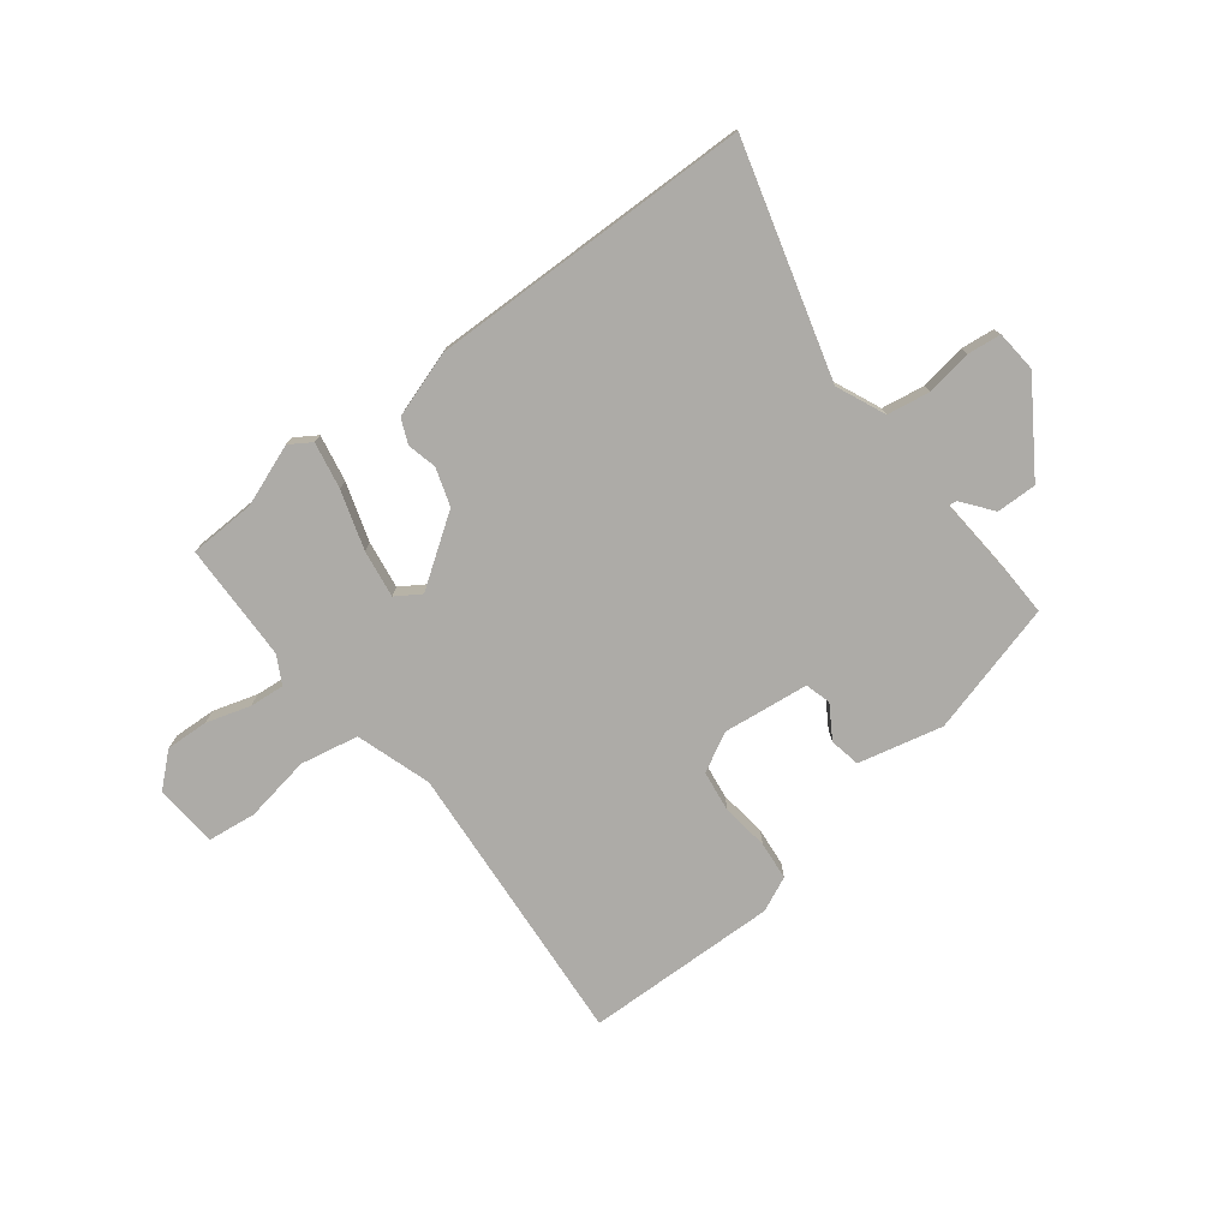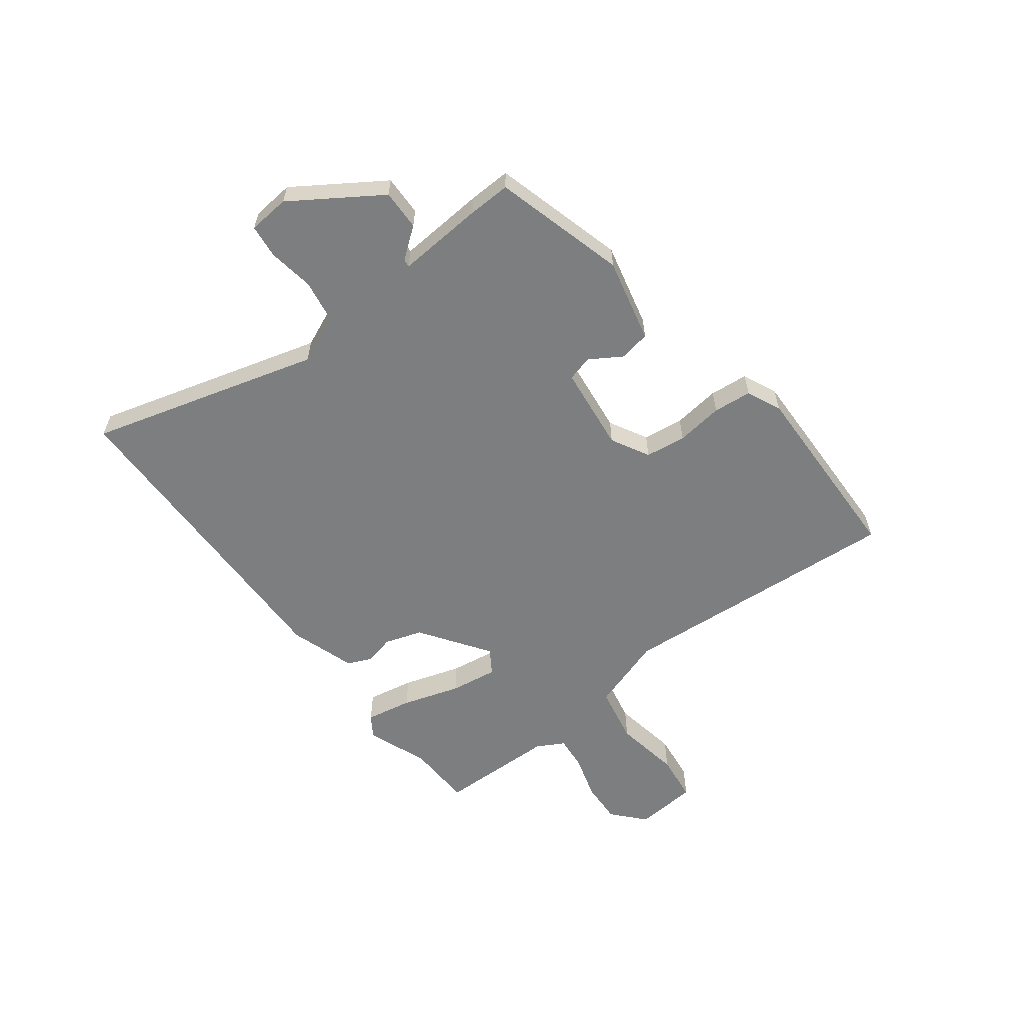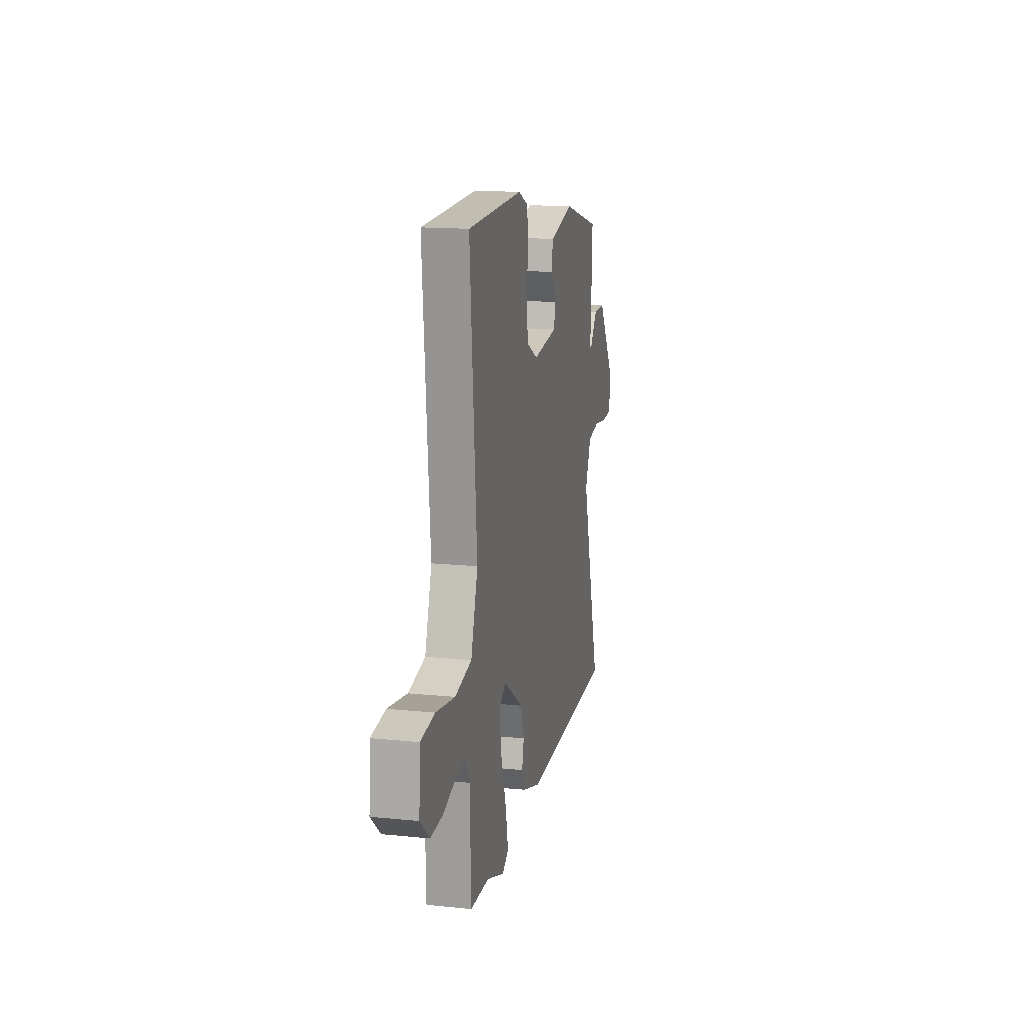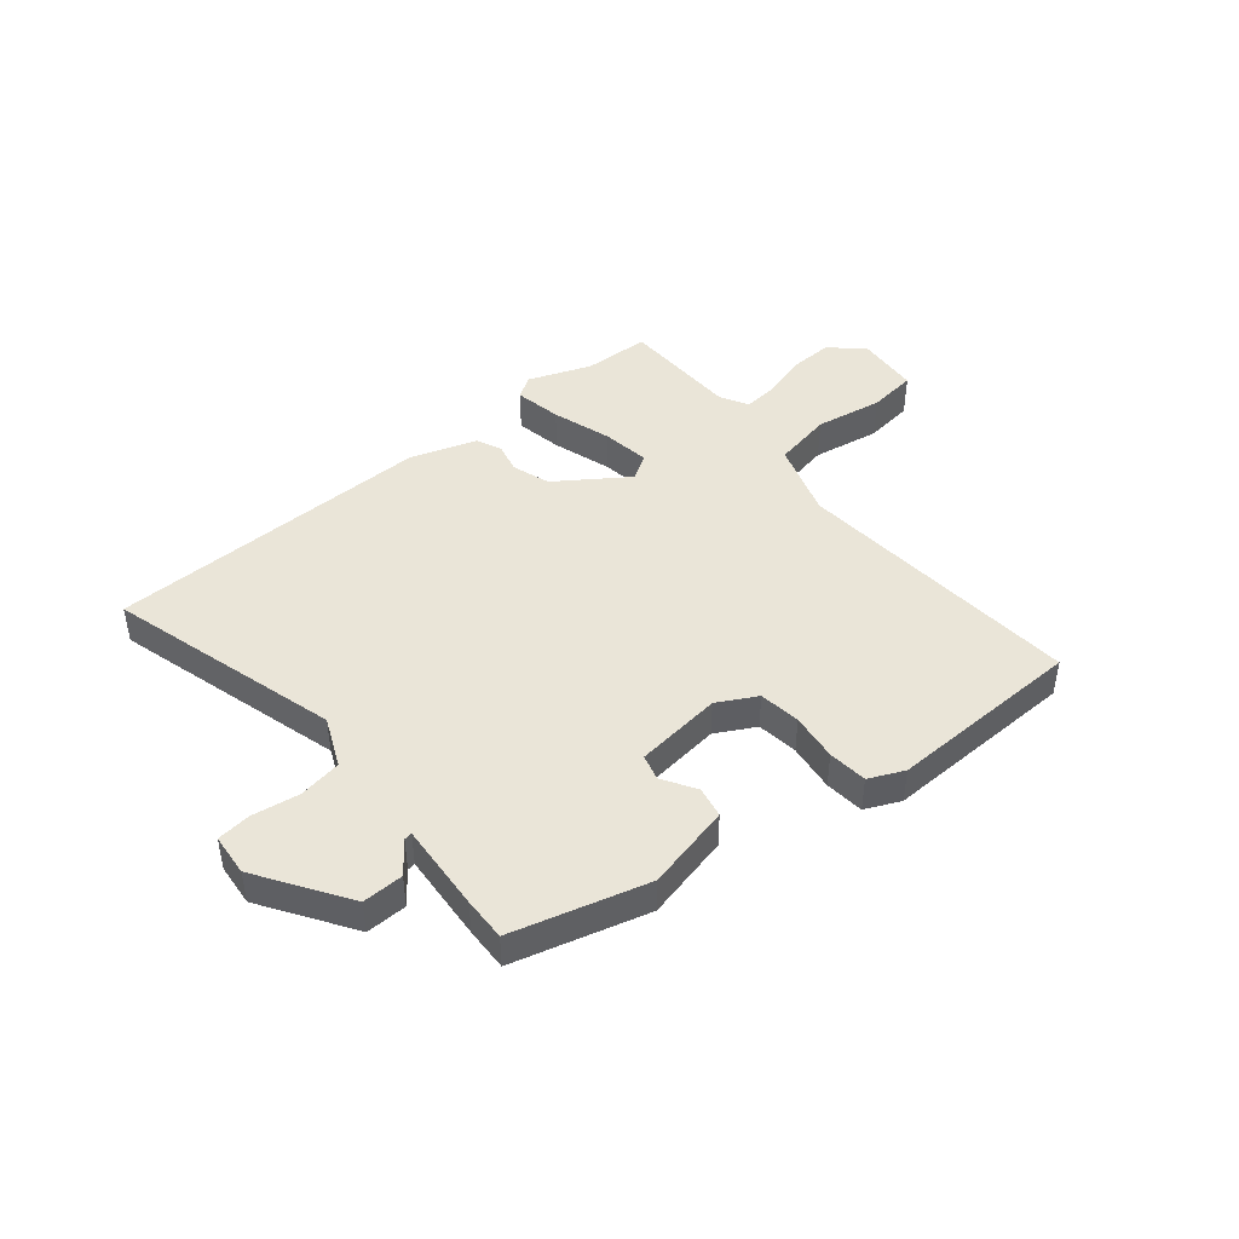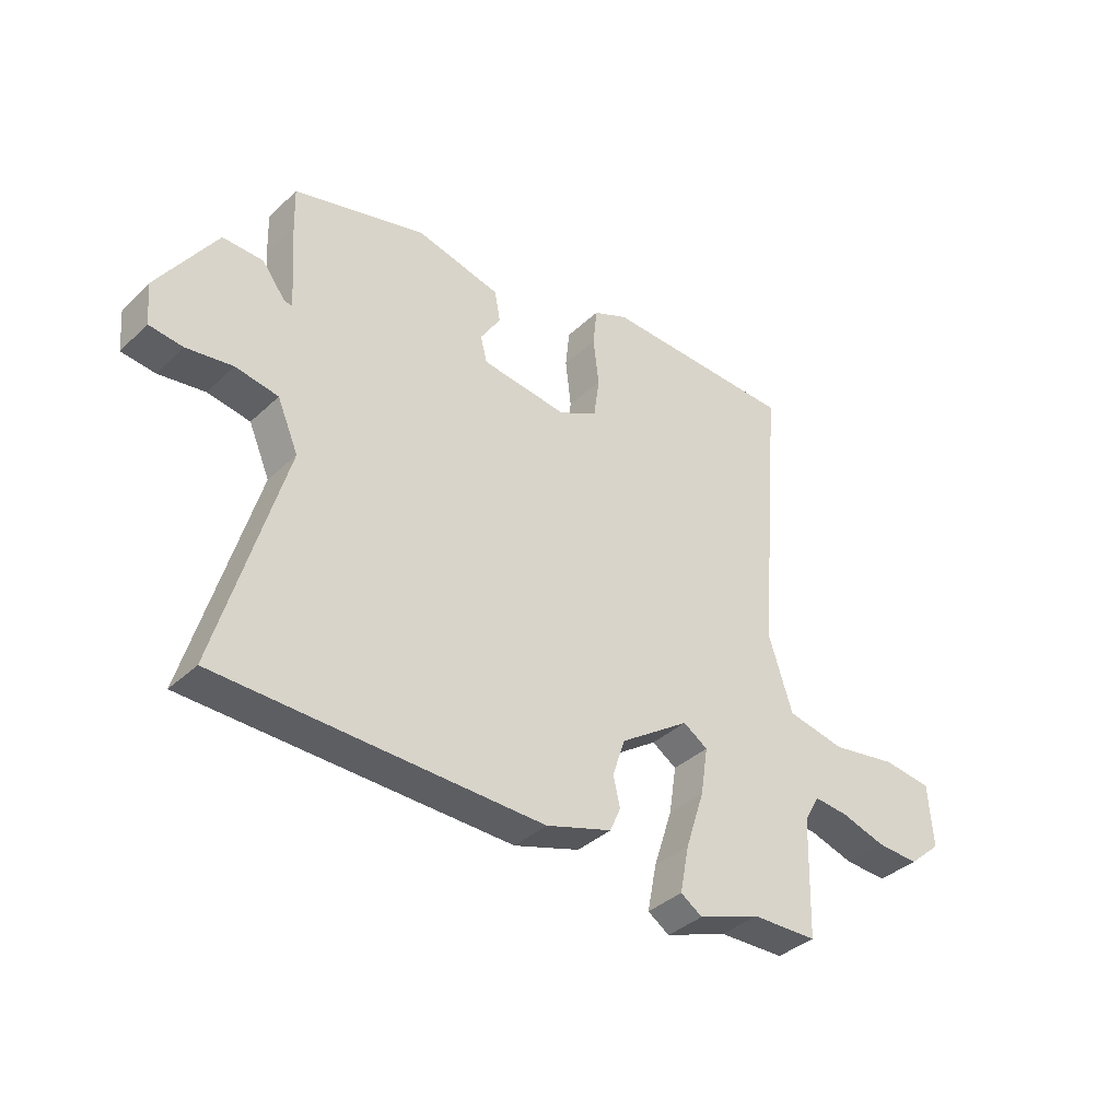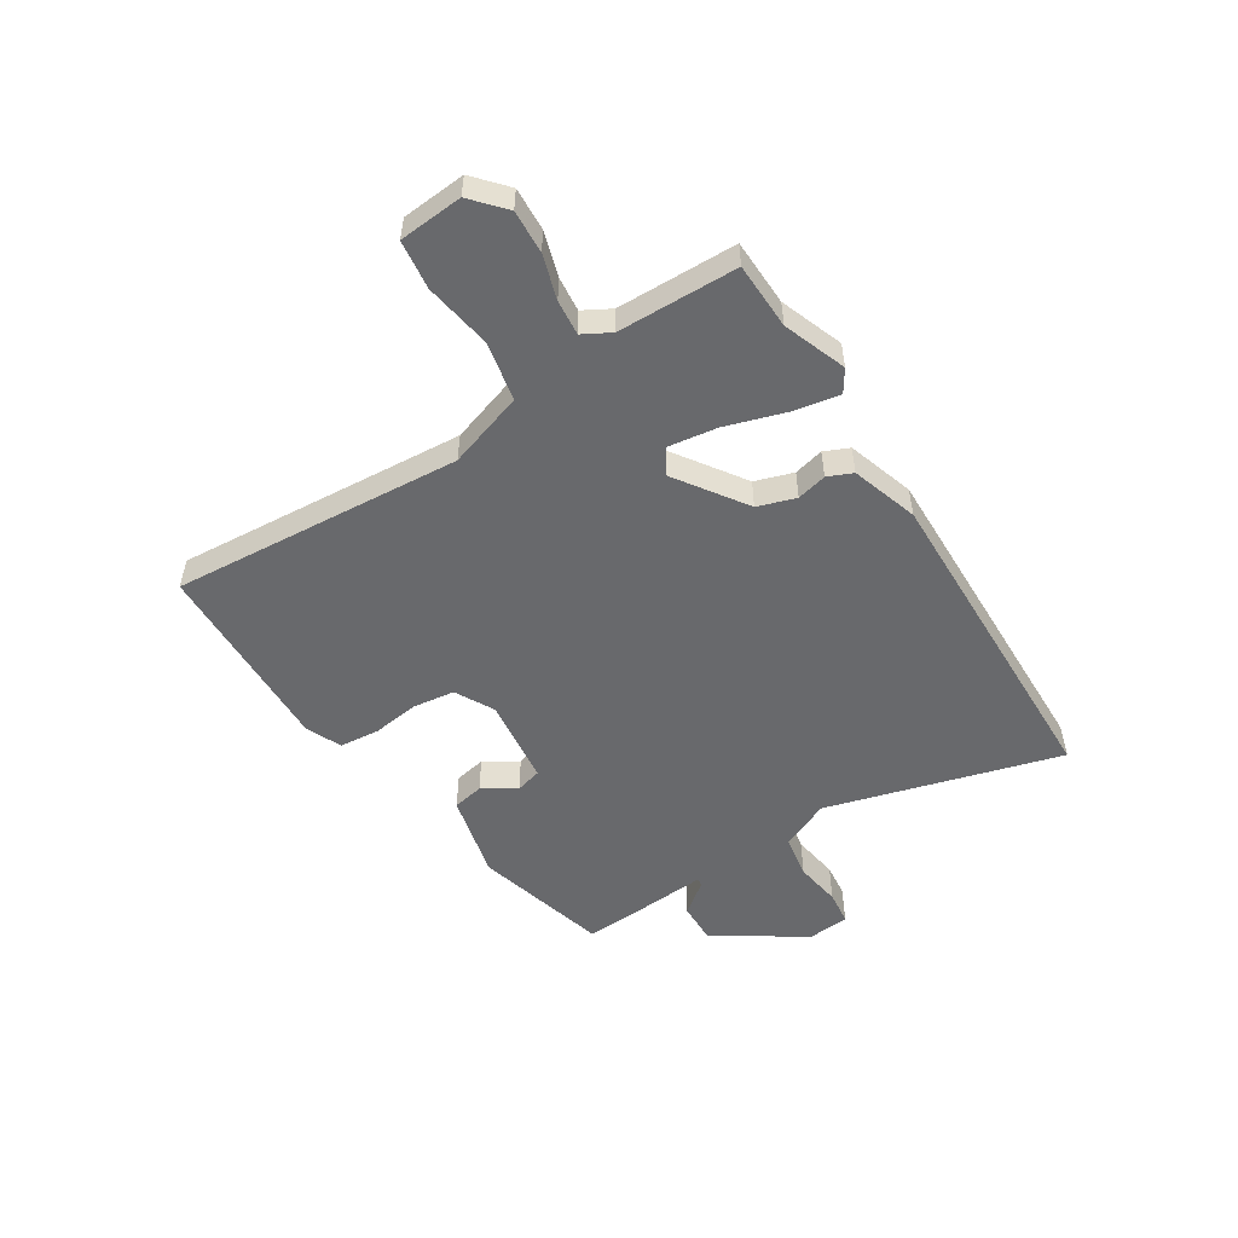
<metadata>
{"format":"obj","ext":"obj","renderer":"f3d","projection":"perspective","resolution":1024,"background":"white","views":[{"elev":-76.4,"azim":-142.0,"up":"+Y"},{"elev":-59.3,"azim":-52.3,"up":"+Y"},{"elev":15.3,"azim":102.1,"up":"+Z"},{"elev":44.9,"azim":-39.1,"up":"+Y"},{"elev":-37.3,"azim":-40.0,"up":"+Z"},{"elev":-52.7,"azim":122.7,"up":"+Y"}]}
</metadata>
<code>
v -0.571 0.07 -0.489
v -0.454 0.07 -0.085
v -0.491 0.07 0.001
v -0.566 0.07 0.014
v -0.647 0.07 0.002
v -0.706 0.07 0.009
v -0.712 0.07 0.082
v -0.609 0.07 0.236
v -0.538 0.07 0.234
v -0.497 0.07 0.18
v -0.483 0.07 0.178
v -0.493 0.07 0.331
v -0.495 0.07 0.406
v -0.262 0.07 0.468
v -0.114 0.07 0.432
v -0.104 0.07 0.378
v -0.14 0.07 0.321
v -0.128 0.07 0.276
v 0.023 0.07 0.257
v 0.091 0.07 0.293
v 0.101 0.07 0.365
v 0.091 0.07 0.448
v 0.098 0.07 0.516
v 0.159 0.07 0.543
v 0.498 0.07 0.532
v 0.456 0.07 0.028
v 0.498 0.07 -0.104
v 0.6 0.07 -0.125
v 0.717 0.07 -0.106
v 0.802 0.07 -0.117
v 0.81 0.07 -0.228
v 0.753 0.07 -0.278
v 0.678 0.07 -0.274
v 0.601 0.07 -0.25
v 0.54 0.07 -0.244
v 0.513 0.07 -0.292
v 0.507 0.07 -0.5
v 0.391 0.07 -0.503
v 0.282 0.07 -0.543
v 0.244 0.07 -0.518
v 0.26 0.07 -0.436
v 0.293 0.07 -0.334
v 0.306 0.07 -0.25
v 0.263 0.07 -0.222
v 0.141 0.07 -0.305
v 0.119 0.07 -0.371
v 0.131 0.07 -0.423
v 0.112 0.07 -0.466
v -0.004 0.07 -0.503
v -0.571 0 -0.489
v -0.454 0 -0.085
v -0.491 0 0.001
v -0.566 0 0.014
v -0.647 0 0.002
v -0.706 0 0.009
v -0.712 0 0.082
v -0.609 0 0.236
v -0.538 0 0.234
v -0.497 0 0.18
v -0.483 0 0.178
v -0.493 0 0.331
v -0.495 0 0.406
v -0.262 0 0.468
v -0.114 0 0.432
v -0.104 0 0.378
v -0.14 0 0.321
v -0.128 0 0.276
v 0.023 0 0.257
v 0.091 0 0.293
v 0.101 0 0.365
v 0.091 0 0.448
v 0.098 0 0.516
v 0.159 0 0.543
v 0.498 0 0.532
v 0.456 0 0.028
v 0.498 0 -0.104
v 0.6 0 -0.125
v 0.717 0 -0.106
v 0.802 0 -0.117
v 0.81 0 -0.228
v 0.753 0 -0.278
v 0.678 0 -0.274
v 0.601 0 -0.25
v 0.54 0 -0.244
v 0.513 0 -0.292
v 0.507 0 -0.5
v 0.391 0 -0.503
v 0.282 0 -0.543
v 0.244 0 -0.518
v 0.26 0 -0.436
v 0.293 0 -0.334
v 0.306 0 -0.25
v 0.263 0 -0.222
v 0.141 0 -0.305
v 0.119 0 -0.371
v 0.131 0 -0.423
v 0.112 0 -0.466
v -0.004 0 -0.503
f 49 1 2
f 48 49 2
f 47 48 2
f 46 47 2
f 45 46 2 3
f 44 45 3
f 40 41 42
f 39 40 42
f 38 39 42
f 38 42 43
f 37 38 43
f 36 37 43
f 35 36 43 44
f 32 33 34
f 31 32 34
f 30 31 34
f 29 30 34
f 28 29 34
f 27 28 34 35
f 35 44 3
f 27 35 3
f 26 27 3
f 24 25 26
f 23 24 26
f 22 23 26
f 21 22 26
f 15 16 17
f 14 15 17
f 13 14 17
f 12 13 17
f 11 12 17
f 11 17 18
f 8 9 10
f 7 8 10
f 6 7 10
f 5 6 10
f 4 5 10
f 4 10 11
f 11 18 19
f 4 11 19
f 3 4 19
f 20 21 26
f 19 20 26
f 3 19 26
f 51 50 98
f 51 98 97
f 51 97 96
f 51 96 95
f 52 51 95 94
f 52 94 93
f 91 90 89
f 91 89 88
f 91 88 87
f 92 91 87
f 92 87 86
f 92 86 85
f 93 92 85 84
f 83 82 81
f 83 81 80
f 83 80 79
f 83 79 78
f 83 78 77
f 84 83 77 76
f 52 93 84
f 52 84 76
f 52 76 75
f 75 74 73
f 75 73 72
f 75 72 71
f 75 71 70
f 66 65 64
f 66 64 63
f 66 63 62
f 66 62 61
f 66 61 60
f 67 66 60
f 59 58 57
f 59 57 56
f 59 56 55
f 59 55 54
f 59 54 53
f 60 59 53
f 68 67 60
f 68 60 53
f 68 53 52
f 75 70 69
f 75 69 68
f 75 68 52
f 1 50 51 2
f 2 51 52 3
f 3 52 53 4
f 4 53 54 5
f 5 54 55 6
f 6 55 56 7
f 7 56 57 8
f 8 57 58 9
f 9 58 59 10
f 10 59 60 11
f 11 60 61 12
f 12 61 62 13
f 13 62 63 14
f 14 63 64 15
f 15 64 65 16
f 16 65 66 17
f 17 66 67 18
f 18 67 68 19
f 19 68 69 20
f 20 69 70 21
f 21 70 71 22
f 22 71 72 23
f 23 72 73 24
f 24 73 74 25
f 25 74 75 26
f 26 75 76 27
f 27 76 77 28
f 28 77 78 29
f 29 78 79 30
f 30 79 80 31
f 31 80 81 32
f 32 81 82 33
f 33 82 83 34
f 34 83 84 35
f 35 84 85 36
f 36 85 86 37
f 37 86 87 38
f 38 87 88 39
f 39 88 89 40
f 40 89 90 41
f 41 90 91 42
f 42 91 92 43
f 43 92 93 44
f 44 93 94 45
f 45 94 95 46
f 46 95 96 47
f 47 96 97 48
f 48 97 98 49
f 49 98 50 1

</code>
